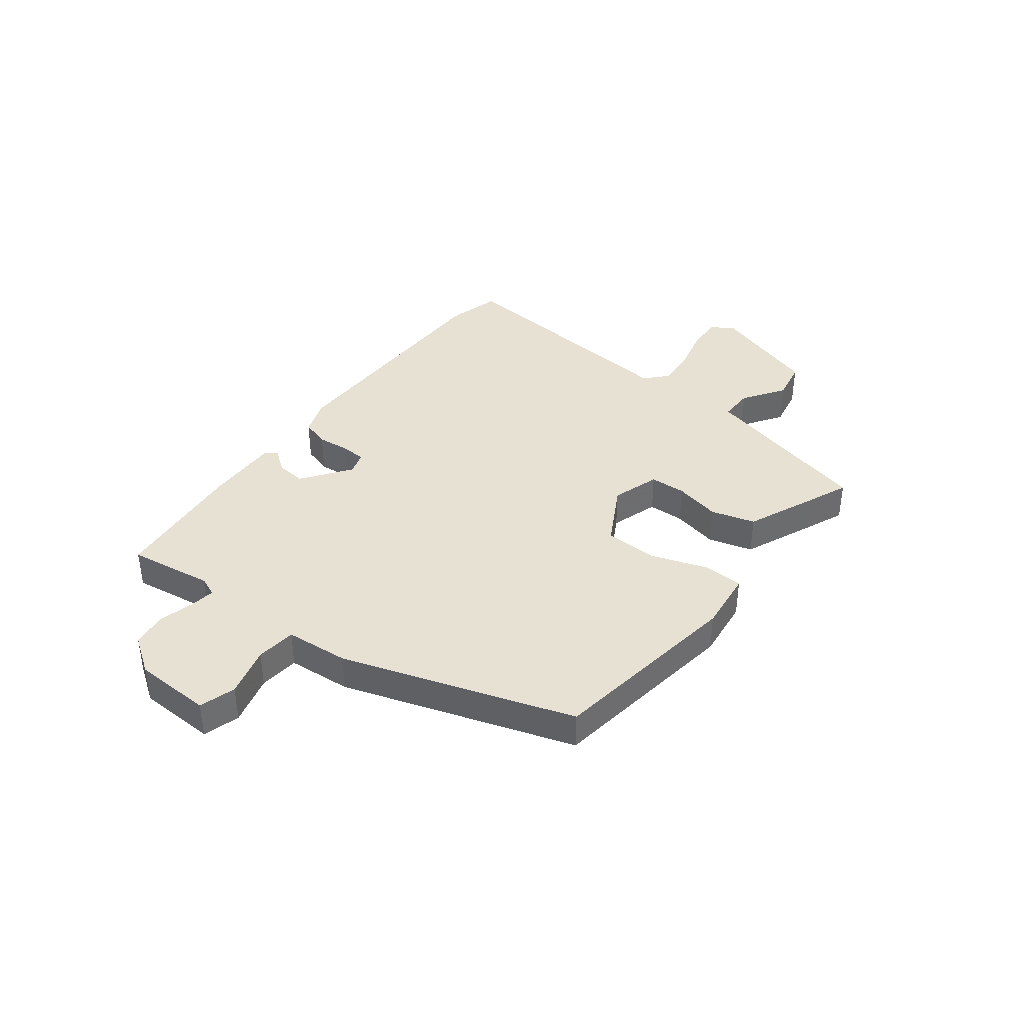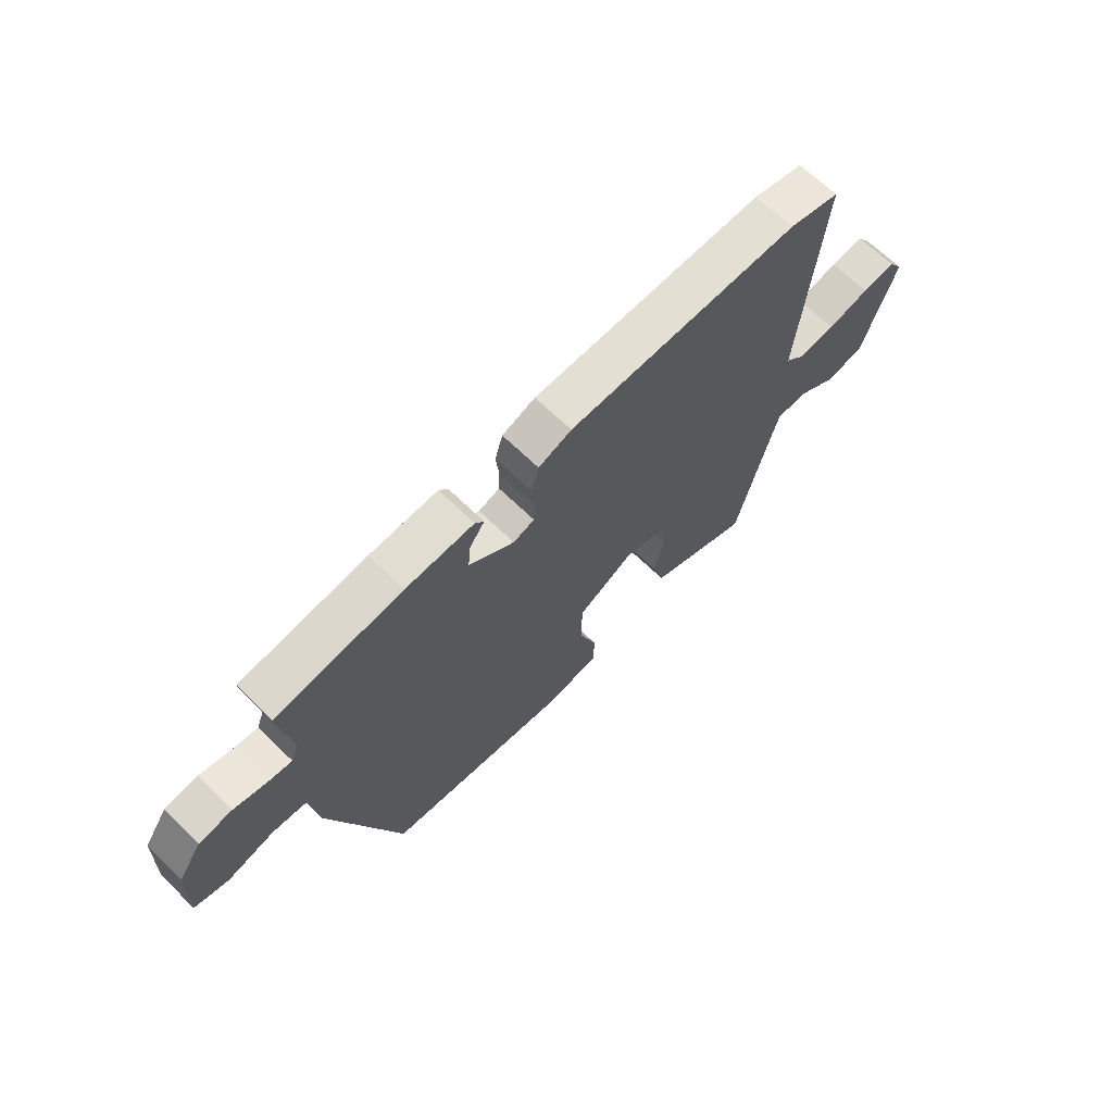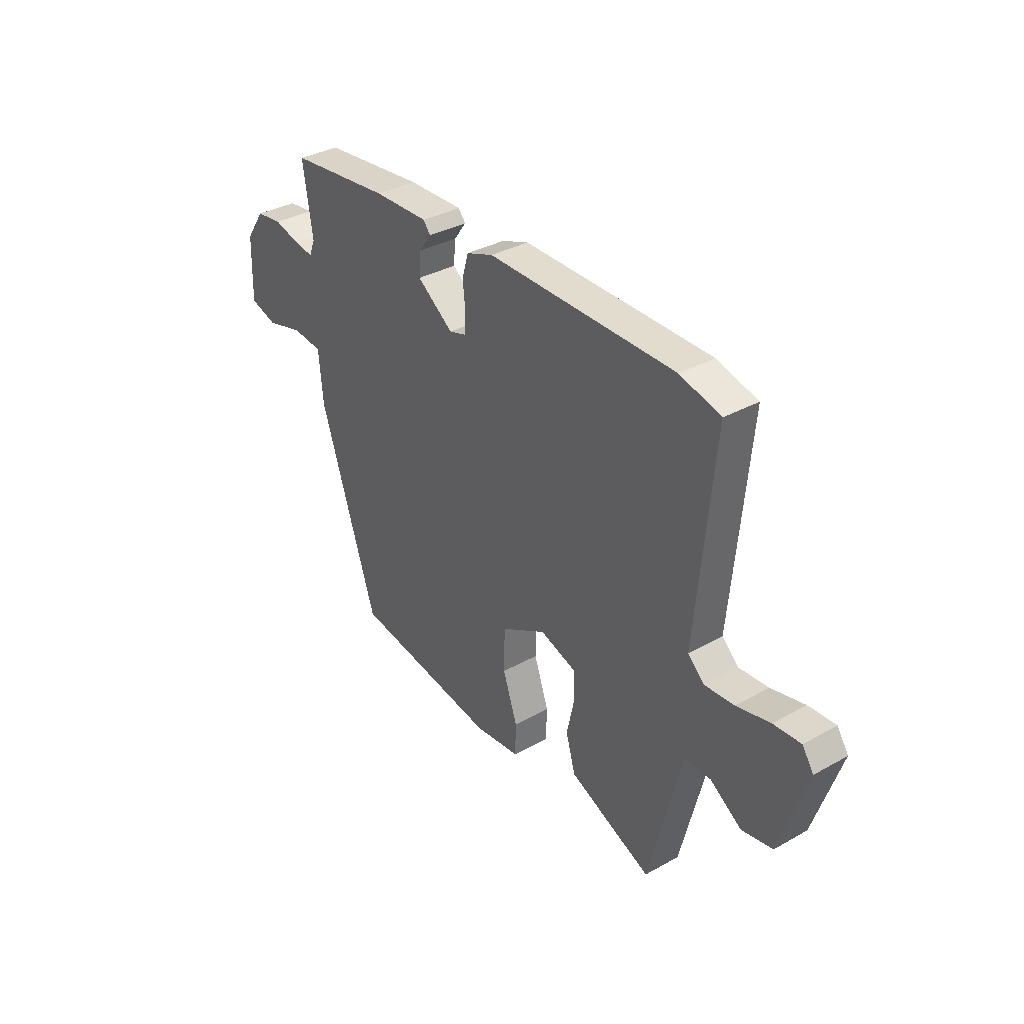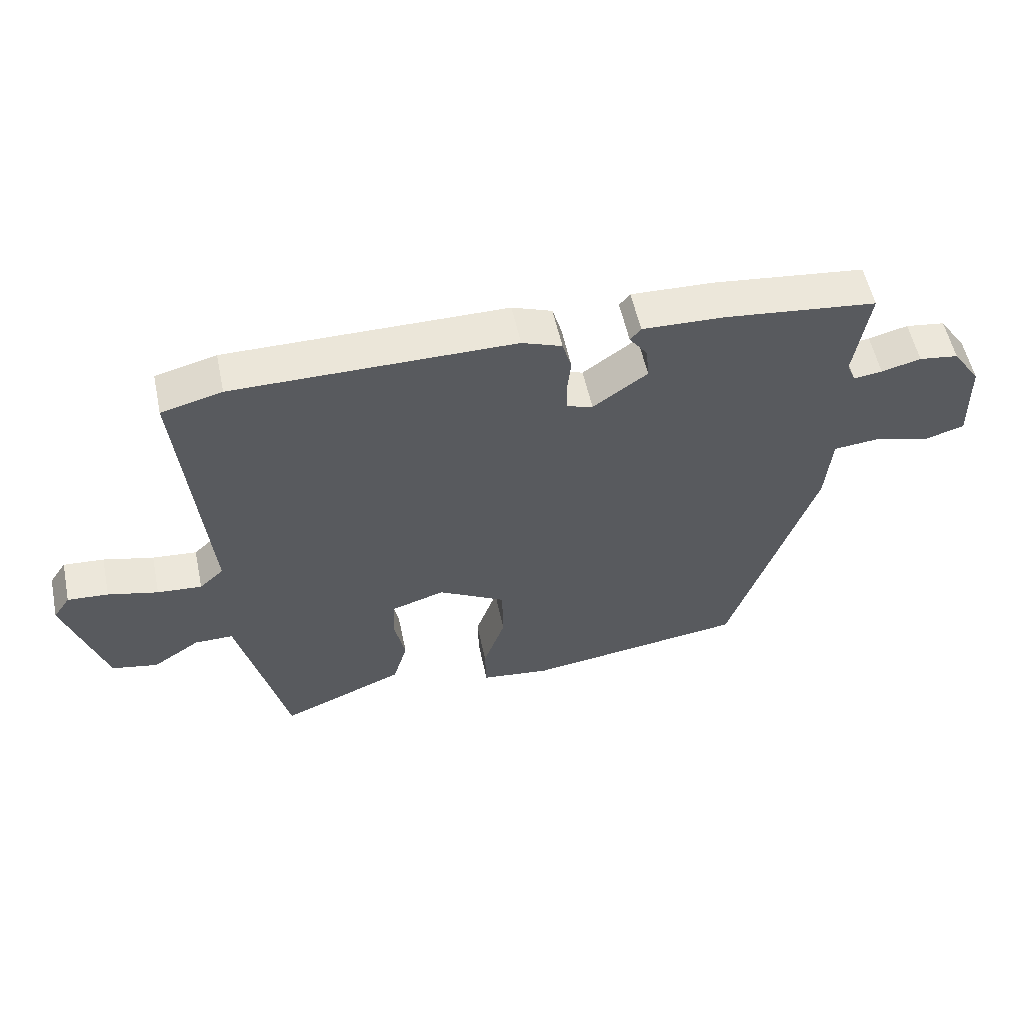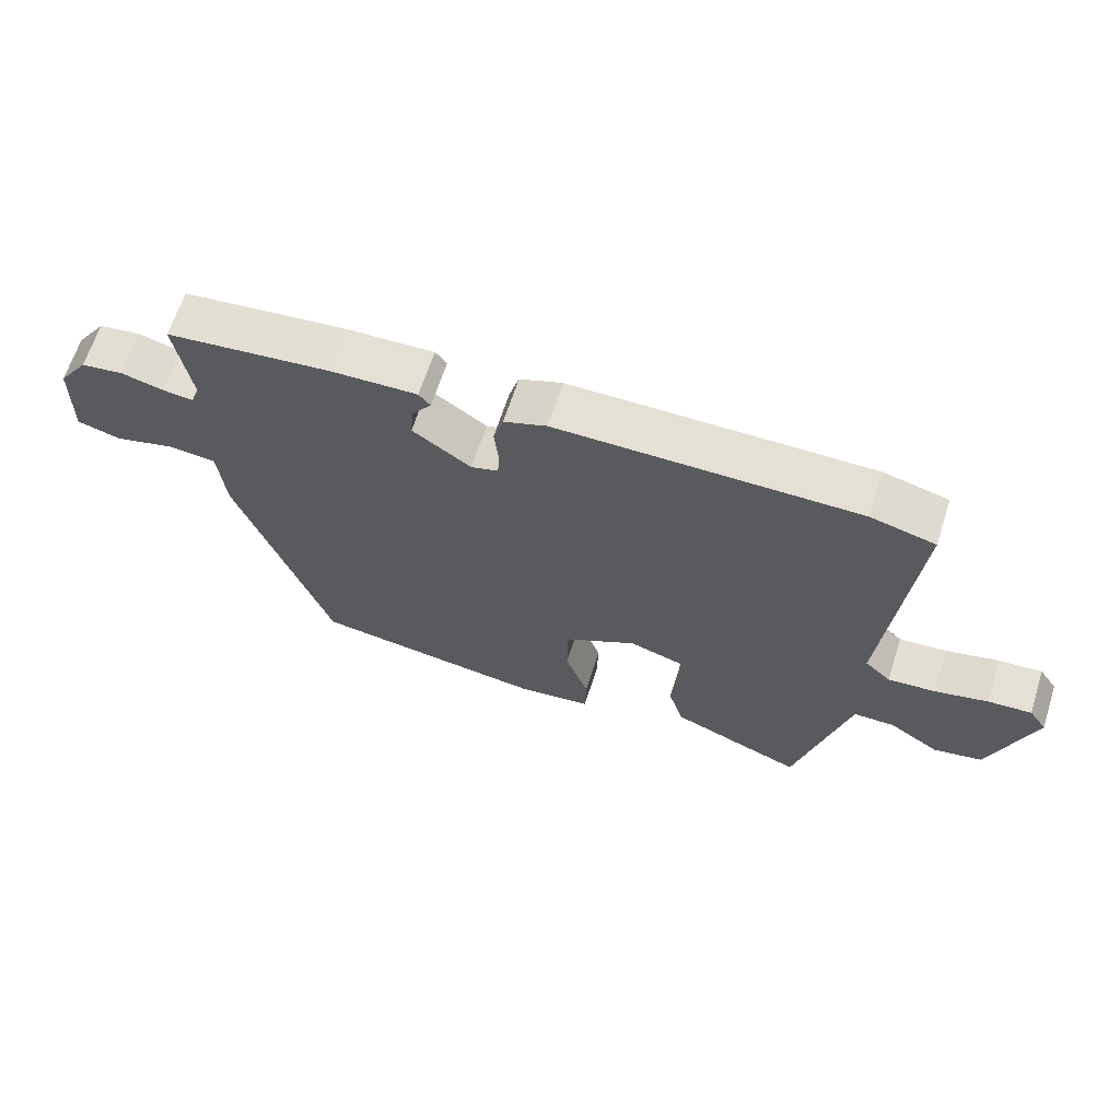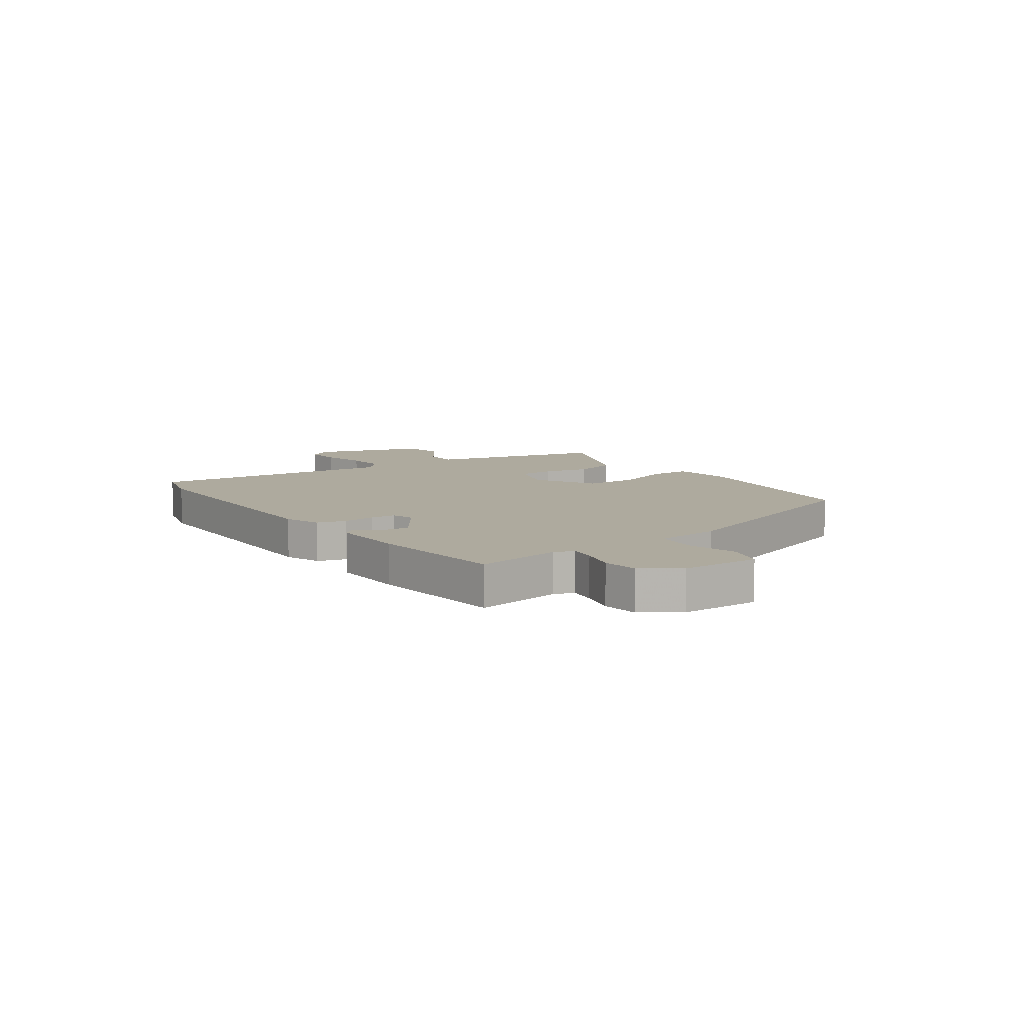
<metadata>
{"format":"obj","ext":"obj","renderer":"f3d","projection":"perspective","resolution":1024,"background":"white","views":[{"elev":38.9,"azim":127.8,"up":"+Y"},{"elev":66.5,"azim":134.4,"up":"+Z"},{"elev":34.9,"azim":-126.7,"up":"+Z"},{"elev":55.9,"azim":-12.0,"up":"+Z"},{"elev":65.2,"azim":-162.2,"up":"+Z"},{"elev":9.3,"azim":55.0,"up":"+Y"}]}
</metadata>
<code>
v 0.528 0.07 0.455
v 0.505 0.07 0.303
v 0.519 0.07 0.268
v 0.565 0.07 0.274
v 0.628 0.07 0.29
v 0.691 0.07 0.281
v 0.736 0.07 0.215
v 0.74 0.07 0.076
v 0.675 0.07 0.057
v 0.585 0.07 0.082
v 0.513 0.07 0.075
v 0.503 0.07 -0.039
v 0.366 0.07 -0.45
v 0.014 0.07 -0.498
v -0.096 0.07 -0.484
v -0.098 0.07 -0.412
v -0.063 0.07 -0.312
v -0.065 0.07 -0.216
v -0.173 0.07 -0.155
v -0.259 0.07 -0.182
v -0.262 0.07 -0.247
v -0.244 0.07 -0.33
v -0.267 0.07 -0.409
v -0.393 0.07 -0.462
v -0.466 0.07 -0.492
v -0.503 0.07 -0.341
v -0.544 0.07 -0.175
v -0.606 0.07 -0.175
v -0.681 0.07 -0.225
v -0.755 0.07 -0.21
v -0.819 0.07 -0.012
v -0.792 0.07 0.028
v -0.727 0.07 0.023
v -0.647 0.07 0.003
v -0.576 0.07 -0.003
v -0.537 0.07 0.033
v -0.578 0.07 0.48
v -0.481 0.07 0.505
v -0.033 0.07 0.503
v 0.031 0.07 0.479
v 0.046 0.07 0.428
v 0.04 0.07 0.37
v 0.042 0.07 0.325
v 0.083 0.07 0.312
v 0.17 0.07 0.374
v 0.165 0.07 0.427
v 0.136 0.07 0.467
v 0.153 0.07 0.488
v 0.285 0.07 0.483
v 0.528 0 0.455
v 0.505 0 0.303
v 0.519 0 0.268
v 0.565 0 0.274
v 0.628 0 0.29
v 0.691 0 0.281
v 0.736 0 0.215
v 0.74 0 0.076
v 0.675 0 0.057
v 0.585 0 0.082
v 0.513 0 0.075
v 0.503 0 -0.039
v 0.366 0 -0.45
v 0.014 0 -0.498
v -0.096 0 -0.484
v -0.098 0 -0.412
v -0.063 0 -0.312
v -0.065 0 -0.216
v -0.173 0 -0.155
v -0.259 0 -0.182
v -0.262 0 -0.247
v -0.244 0 -0.33
v -0.267 0 -0.409
v -0.393 0 -0.462
v -0.466 0 -0.492
v -0.503 0 -0.341
v -0.544 0 -0.175
v -0.606 0 -0.175
v -0.681 0 -0.225
v -0.755 0 -0.21
v -0.819 0 -0.012
v -0.792 0 0.028
v -0.727 0 0.023
v -0.647 0 0.003
v -0.576 0 -0.003
v -0.537 0 0.033
v -0.578 0 0.48
v -0.481 0 0.505
v -0.033 0 0.503
v 0.031 0 0.479
v 0.046 0 0.428
v 0.04 0 0.37
v 0.042 0 0.325
v 0.083 0 0.312
v 0.17 0 0.374
v 0.165 0 0.427
v 0.136 0 0.467
v 0.153 0 0.488
v 0.285 0 0.483
f 49 1 2
f 48 49 2
f 47 48 2
f 46 47 2
f 45 46 2 3
f 44 45 3
f 40 41 42
f 39 40 42
f 38 39 42
f 37 38 42
f 36 37 42
f 35 36 42 43
f 32 33 34
f 31 32 34
f 30 31 34
f 29 30 34
f 28 29 34
f 27 28 34 35
f 35 43 44
f 27 35 44
f 26 27 44
f 24 25 26
f 23 24 26
f 22 23 26
f 21 22 26
f 15 16 17
f 14 15 17
f 13 14 17
f 12 13 17
f 11 12 17
f 11 17 18
f 8 9 10
f 7 8 10
f 6 7 10
f 5 6 10
f 4 5 10
f 3 4 10 11
f 11 18 19
f 3 11 19
f 44 3 19
f 20 21 26
f 44 19 20
f 20 26 44
f 51 50 98
f 51 98 97
f 51 97 96
f 51 96 95
f 52 51 95 94
f 52 94 93
f 91 90 89
f 91 89 88
f 91 88 87
f 91 87 86
f 91 86 85
f 92 91 85 84
f 83 82 81
f 83 81 80
f 83 80 79
f 83 79 78
f 83 78 77
f 84 83 77 76
f 93 92 84
f 93 84 76
f 93 76 75
f 75 74 73
f 75 73 72
f 75 72 71
f 75 71 70
f 66 65 64
f 66 64 63
f 66 63 62
f 66 62 61
f 66 61 60
f 67 66 60
f 59 58 57
f 59 57 56
f 59 56 55
f 59 55 54
f 59 54 53
f 60 59 53 52
f 68 67 60
f 68 60 52
f 68 52 93
f 75 70 69
f 69 68 93
f 93 75 69
f 1 50 51 2
f 2 51 52 3
f 3 52 53 4
f 4 53 54 5
f 5 54 55 6
f 6 55 56 7
f 7 56 57 8
f 8 57 58 9
f 9 58 59 10
f 10 59 60 11
f 11 60 61 12
f 12 61 62 13
f 13 62 63 14
f 14 63 64 15
f 15 64 65 16
f 16 65 66 17
f 17 66 67 18
f 18 67 68 19
f 19 68 69 20
f 20 69 70 21
f 21 70 71 22
f 22 71 72 23
f 23 72 73 24
f 24 73 74 25
f 25 74 75 26
f 26 75 76 27
f 27 76 77 28
f 28 77 78 29
f 29 78 79 30
f 30 79 80 31
f 31 80 81 32
f 32 81 82 33
f 33 82 83 34
f 34 83 84 35
f 35 84 85 36
f 36 85 86 37
f 37 86 87 38
f 38 87 88 39
f 39 88 89 40
f 40 89 90 41
f 41 90 91 42
f 42 91 92 43
f 43 92 93 44
f 44 93 94 45
f 45 94 95 46
f 46 95 96 47
f 47 96 97 48
f 48 97 98 49
f 49 98 50 1

</code>
